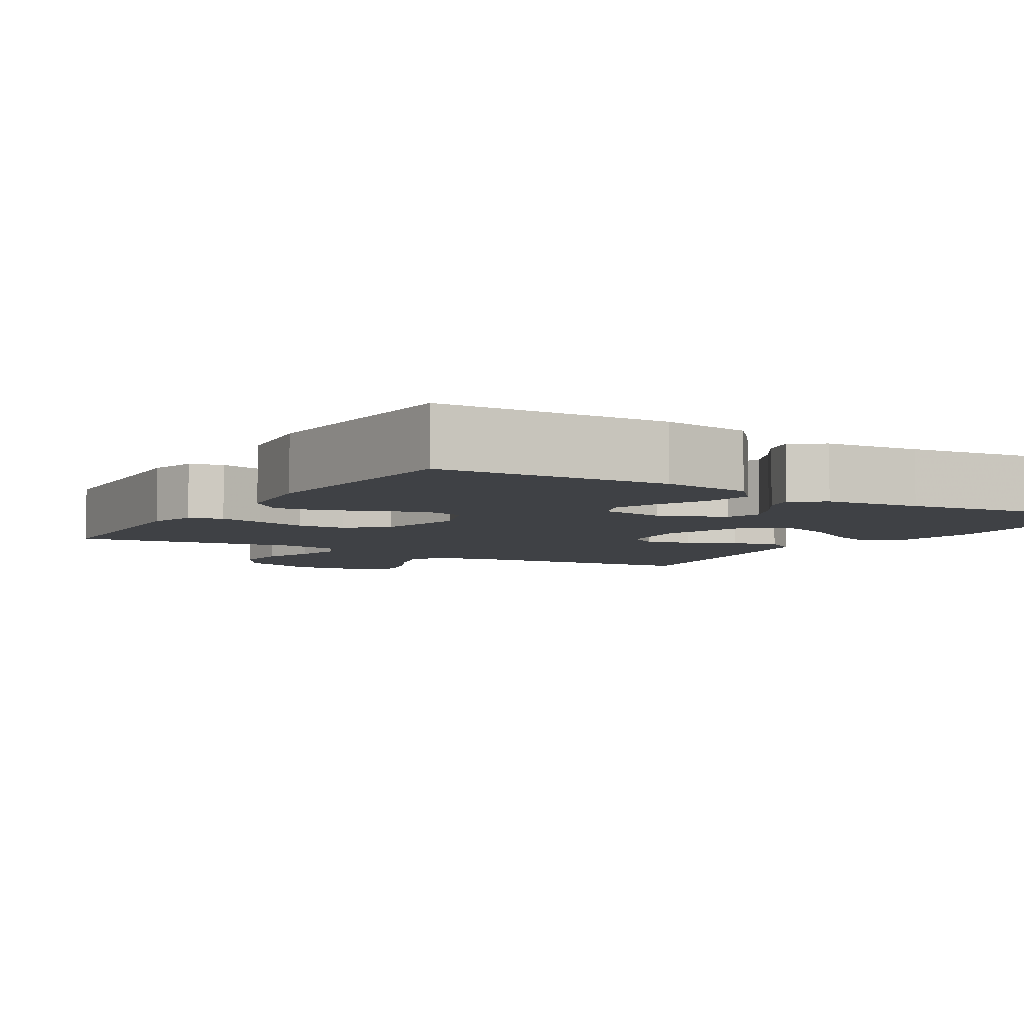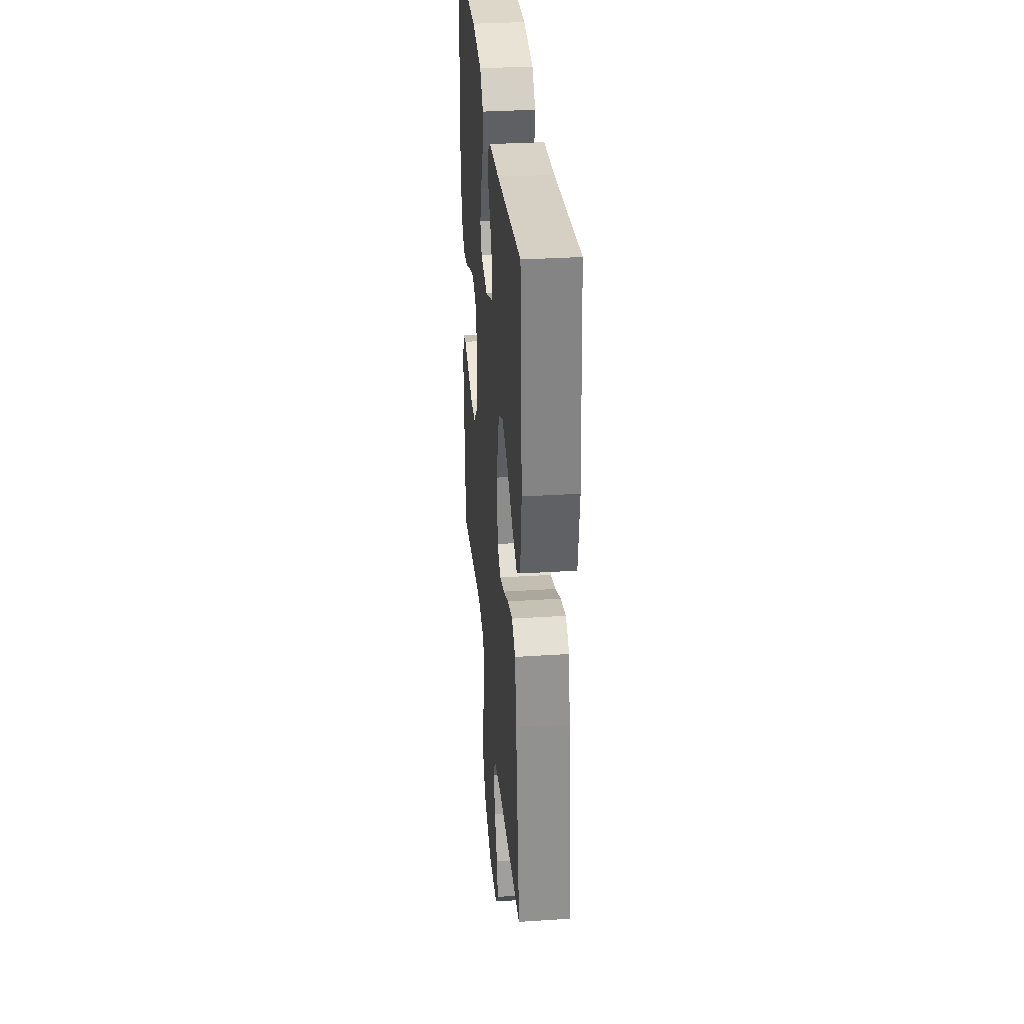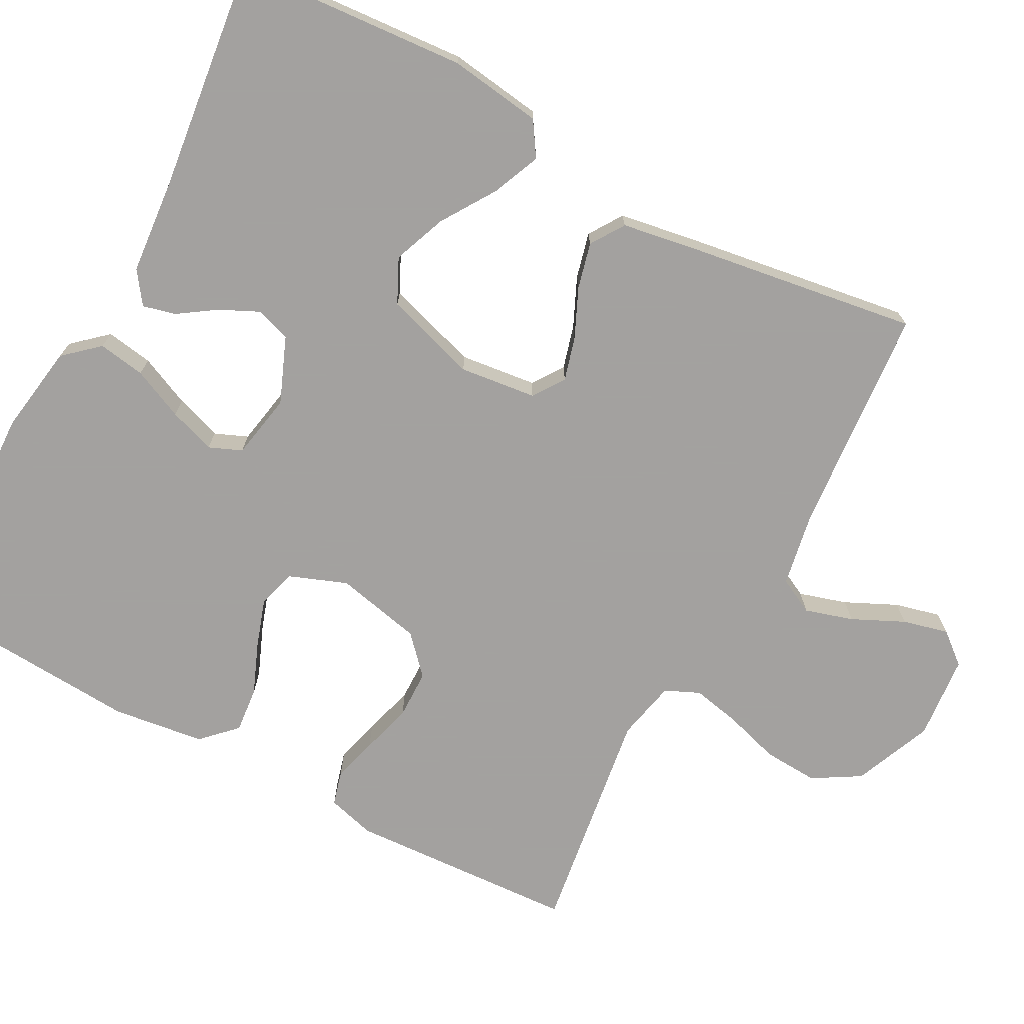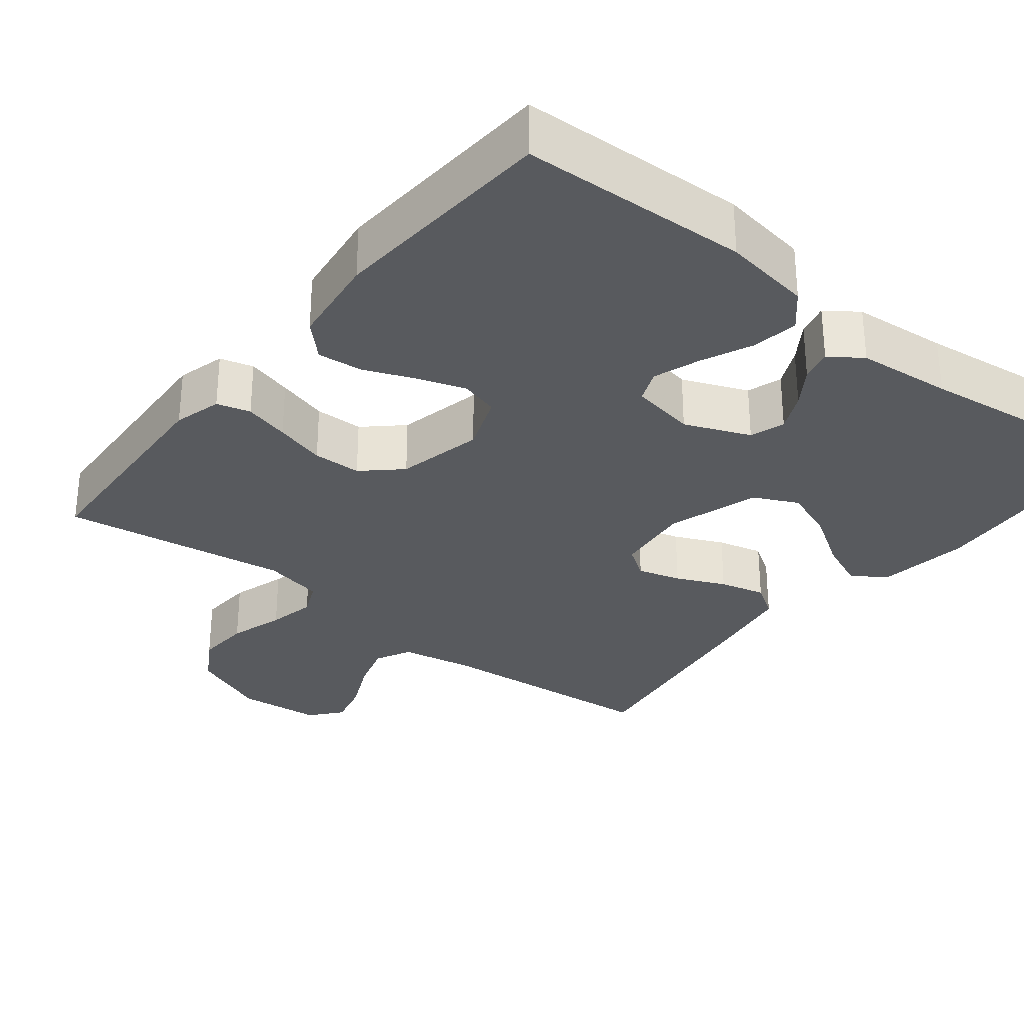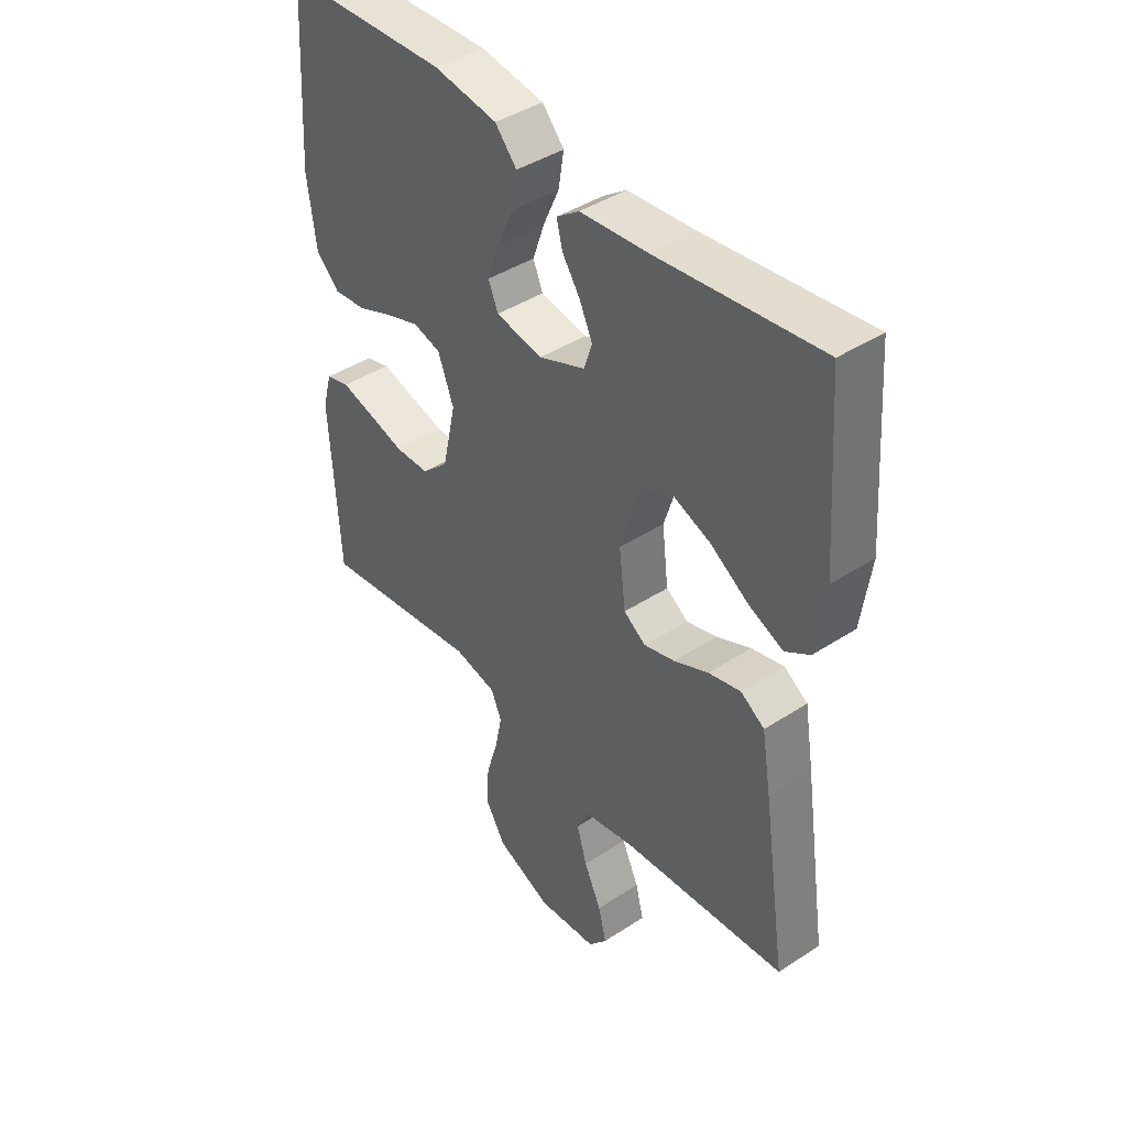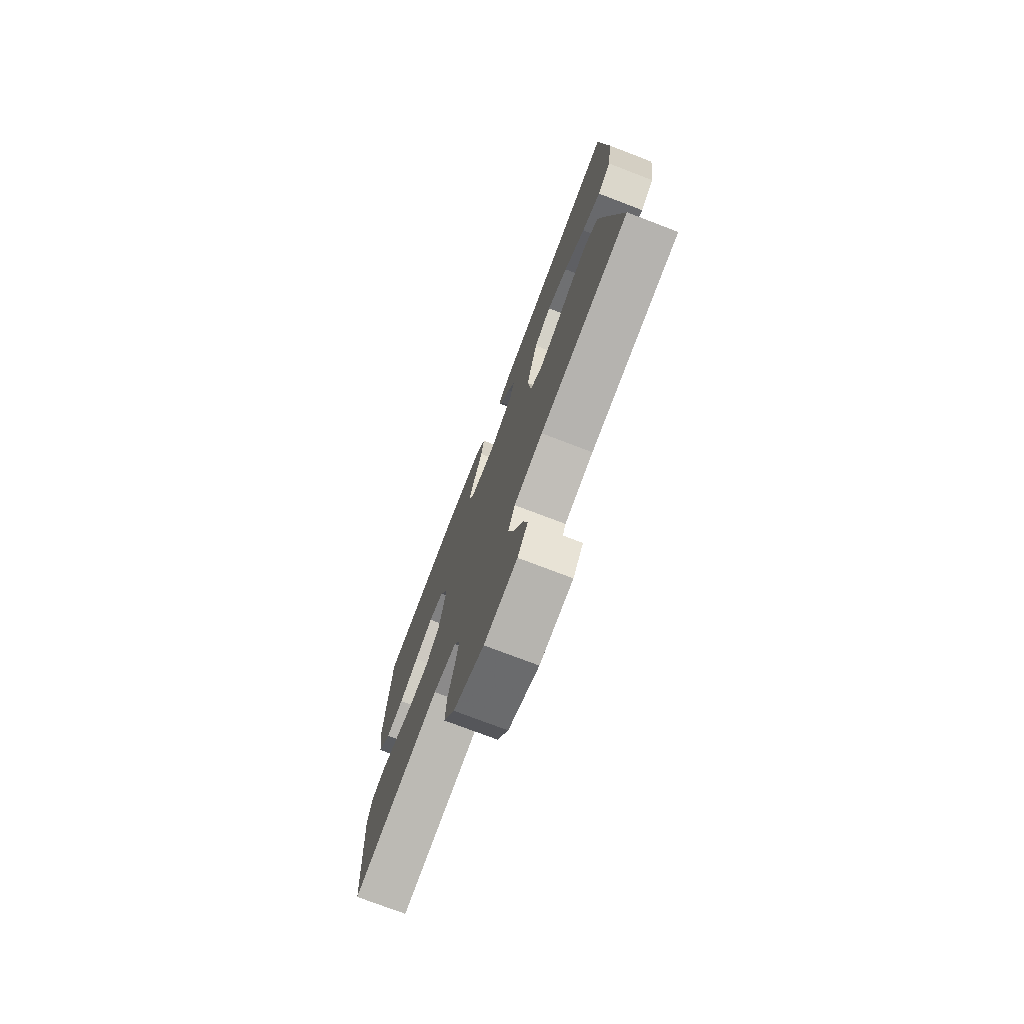
<metadata>
{"format":"obj","ext":"obj","renderer":"f3d","projection":"perspective","resolution":1024,"background":"white","views":[{"elev":-5.6,"azim":-31.2,"up":"+Y"},{"elev":33.0,"azim":84.9,"up":"+Z"},{"elev":-72.3,"azim":61.8,"up":"+Y"},{"elev":-30.6,"azim":-38.5,"up":"+Y"},{"elev":42.2,"azim":52.0,"up":"+Z"},{"elev":-75.6,"azim":69.1,"up":"+Z"}]}
</metadata>
<code>
v -0.5 0.07 0.5
v -0.2 0.07 0.511
v -0.083 0.07 0.493
v -0.043 0.07 0.448
v -0.053 0.07 0.386
v -0.083 0.07 0.319
v -0.104 0.07 0.258
v -0.086 0.07 0.215
v 0 0.07 0.199
v 0.086 0.07 0.234
v 0.101 0.07 0.28
v 0.077 0.07 0.331
v 0.044 0.07 0.38
v 0.033 0.07 0.423
v 0.075 0.07 0.453
v 0.2 0.07 0.464
v 0.5 0.07 0.5
v 0.522 0.07 0.2
v 0.505 0.07 0.078
v 0.46 0.07 0.049
v 0.397 0.07 0.076
v 0.326 0.07 0.122
v 0.256 0.07 0.149
v 0.198 0.07 0.121
v 0.16 0.07 0
v 0.172 0.07 -0.101
v 0.213 0.07 -0.129
v 0.27 0.07 -0.113
v 0.334 0.07 -0.084
v 0.394 0.07 -0.069
v 0.438 0.07 -0.098
v 0.455 0.07 -0.2
v 0.5 0.07 -0.5
v 0.2 0.07 -0.525
v 0.103 0.07 -0.543
v 0.079 0.07 -0.59
v 0.098 0.07 -0.653
v 0.13 0.07 -0.721
v 0.145 0.07 -0.781
v 0.111 0.07 -0.822
v 0 0.07 -0.832
v -0.103 0.07 -0.789
v -0.14 0.07 -0.727
v -0.136 0.07 -0.655
v -0.114 0.07 -0.582
v -0.101 0.07 -0.519
v -0.121 0.07 -0.474
v -0.2 0.07 -0.457
v -0.5 0.07 -0.5
v -0.517 0.07 -0.2
v -0.5 0.07 -0.137
v -0.456 0.07 -0.125
v -0.396 0.07 -0.141
v -0.329 0.07 -0.16
v -0.265 0.07 -0.159
v -0.216 0.07 -0.114
v -0.191 0.07 0
v -0.22 0.07 0.076
v -0.271 0.07 0.09
v -0.334 0.07 0.069
v -0.4 0.07 0.042
v -0.46 0.07 0.036
v -0.503 0.07 0.079
v -0.519 0.07 0.2
v -0.5 0 0.5
v -0.2 0 0.511
v -0.083 0 0.493
v -0.043 0 0.448
v -0.053 0 0.386
v -0.083 0 0.319
v -0.104 0 0.258
v -0.086 0 0.215
v 0 0 0.199
v 0.086 0 0.234
v 0.101 0 0.28
v 0.077 0 0.331
v 0.044 0 0.38
v 0.033 0 0.423
v 0.075 0 0.453
v 0.2 0 0.464
v 0.5 0 0.5
v 0.522 0 0.2
v 0.505 0 0.078
v 0.46 0 0.049
v 0.397 0 0.076
v 0.326 0 0.122
v 0.256 0 0.149
v 0.198 0 0.121
v 0.16 0 0
v 0.172 0 -0.101
v 0.213 0 -0.129
v 0.27 0 -0.113
v 0.334 0 -0.084
v 0.394 0 -0.069
v 0.438 0 -0.098
v 0.455 0 -0.2
v 0.5 0 -0.5
v 0.2 0 -0.525
v 0.103 0 -0.543
v 0.079 0 -0.59
v 0.098 0 -0.653
v 0.13 0 -0.721
v 0.145 0 -0.781
v 0.111 0 -0.822
v 0 0 -0.832
v -0.103 0 -0.789
v -0.14 0 -0.727
v -0.136 0 -0.655
v -0.114 0 -0.582
v -0.101 0 -0.519
v -0.121 0 -0.474
v -0.2 0 -0.457
v -0.5 0 -0.5
v -0.517 0 -0.2
v -0.5 0 -0.137
v -0.456 0 -0.125
v -0.396 0 -0.141
v -0.329 0 -0.16
v -0.265 0 -0.159
v -0.216 0 -0.114
v -0.191 0 0
v -0.22 0 0.076
v -0.271 0 0.09
v -0.334 0 0.069
v -0.4 0 0.042
v -0.46 0 0.036
v -0.503 0 0.079
v -0.519 0 0.2
f 60 61 62 63
f 59 60 63 64
f 58 59 64 1
f 51 52 53 54
f 49 50 51 54
f 48 49 54 55
f 47 48 55 56
f 42 43 44 45
f 42 45 46
f 41 42 46
f 40 41 46
f 37 38 39 40
f 36 37 40 46
f 35 36 46 47
f 31 32 33 34
f 28 29 30 31
f 27 28 31 34
f 26 27 34 35
f 19 20 21 22
f 19 22 23
f 16 17 18 19
f 16 19 23
f 15 16 23 24
f 12 13 14 15
f 11 12 15 24
f 3 4 5 6
f 3 6 7
f 58 1 2 3
f 57 58 3 7
f 25 26 35 47
f 10 11 24 25
f 9 10 25 47
f 8 9 47 56
f 7 8 56 57
f 127 126 125 124
f 128 127 124 123
f 65 128 123 122
f 118 117 116 115
f 118 115 114 113
f 119 118 113 112
f 120 119 112 111
f 109 108 107 106
f 110 109 106
f 110 106 105
f 110 105 104
f 104 103 102 101
f 110 104 101 100
f 111 110 100 99
f 98 97 96 95
f 95 94 93 92
f 98 95 92 91
f 99 98 91 90
f 86 85 84 83
f 87 86 83
f 83 82 81 80
f 87 83 80
f 88 87 80 79
f 79 78 77 76
f 88 79 76 75
f 70 69 68 67
f 71 70 67
f 67 66 65 122
f 71 67 122 121
f 111 99 90 89
f 89 88 75 74
f 111 89 74 73
f 120 111 73 72
f 121 120 72 71
f 1 65 66 2
f 2 66 67 3
f 3 67 68 4
f 4 68 69 5
f 5 69 70 6
f 6 70 71 7
f 7 71 72 8
f 8 72 73 9
f 9 73 74 10
f 10 74 75 11
f 11 75 76 12
f 12 76 77 13
f 13 77 78 14
f 14 78 79 15
f 15 79 80 16
f 16 80 81 17
f 17 81 82 18
f 18 82 83 19
f 19 83 84 20
f 20 84 85 21
f 21 85 86 22
f 22 86 87 23
f 23 87 88 24
f 24 88 89 25
f 25 89 90 26
f 26 90 91 27
f 27 91 92 28
f 28 92 93 29
f 29 93 94 30
f 30 94 95 31
f 31 95 96 32
f 32 96 97 33
f 33 97 98 34
f 34 98 99 35
f 35 99 100 36
f 36 100 101 37
f 37 101 102 38
f 38 102 103 39
f 39 103 104 40
f 40 104 105 41
f 41 105 106 42
f 42 106 107 43
f 43 107 108 44
f 44 108 109 45
f 45 109 110 46
f 46 110 111 47
f 47 111 112 48
f 48 112 113 49
f 49 113 114 50
f 50 114 115 51
f 51 115 116 52
f 52 116 117 53
f 53 117 118 54
f 54 118 119 55
f 55 119 120 56
f 56 120 121 57
f 57 121 122 58
f 58 122 123 59
f 59 123 124 60
f 60 124 125 61
f 61 125 126 62
f 62 126 127 63
f 63 127 128 64
f 64 128 65 1

</code>
